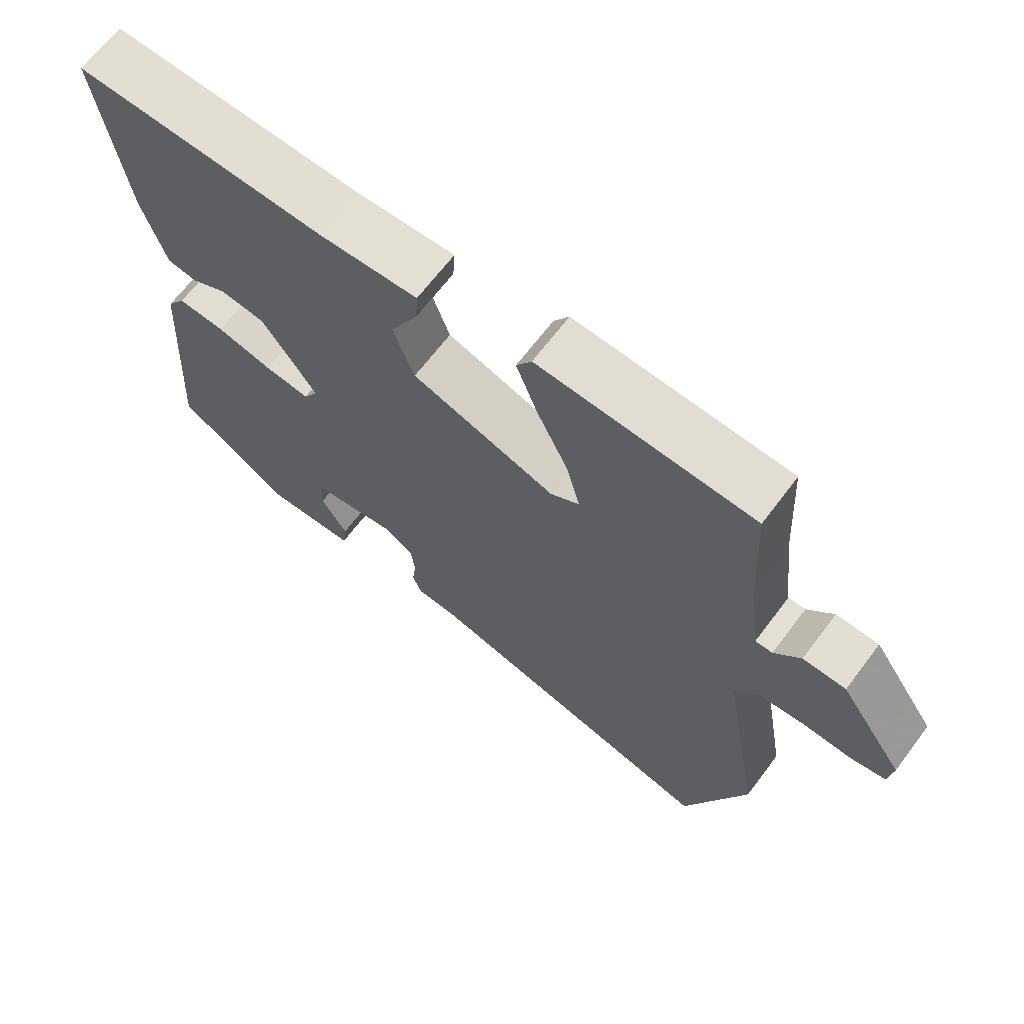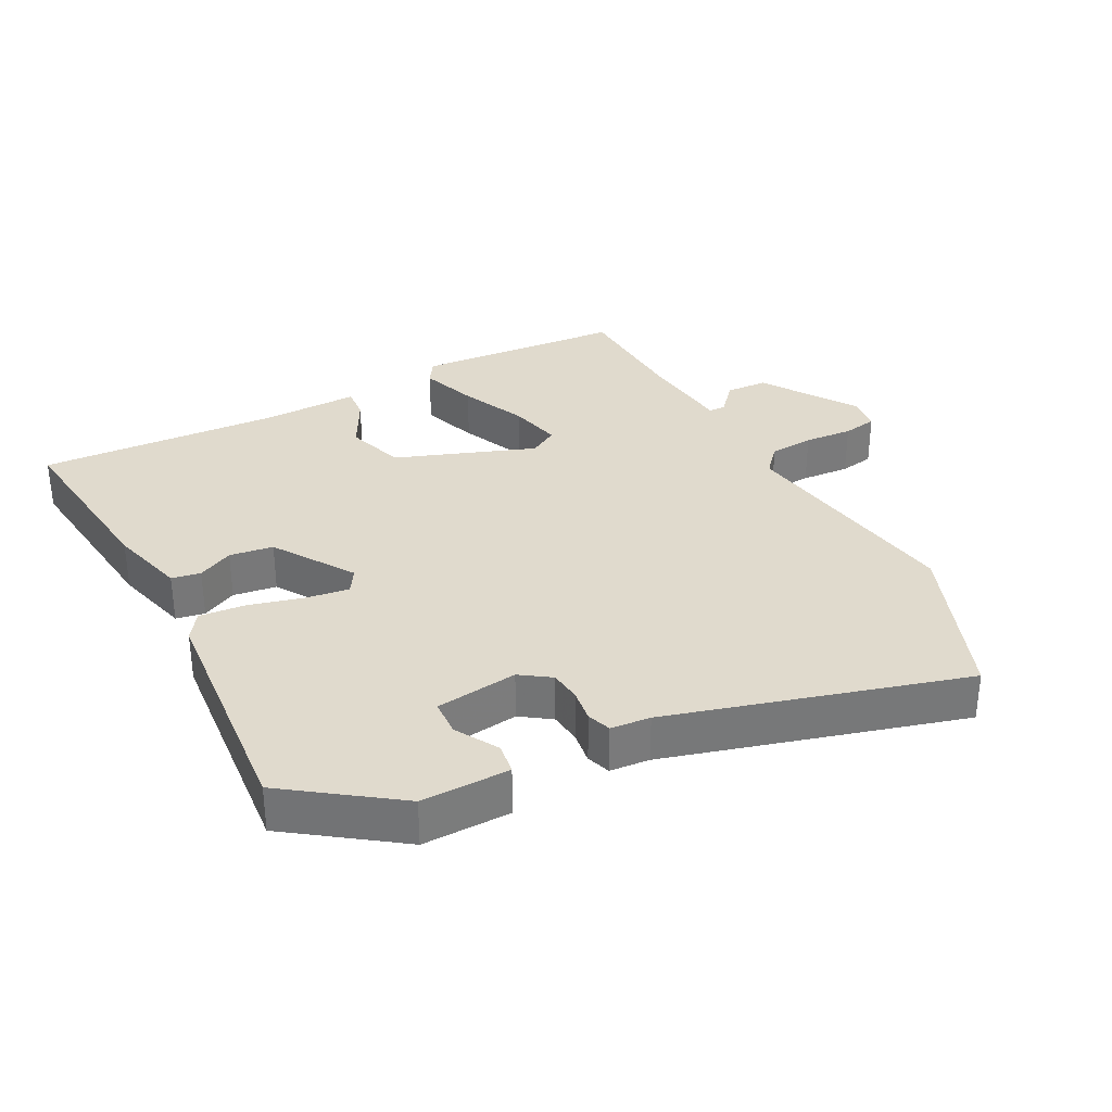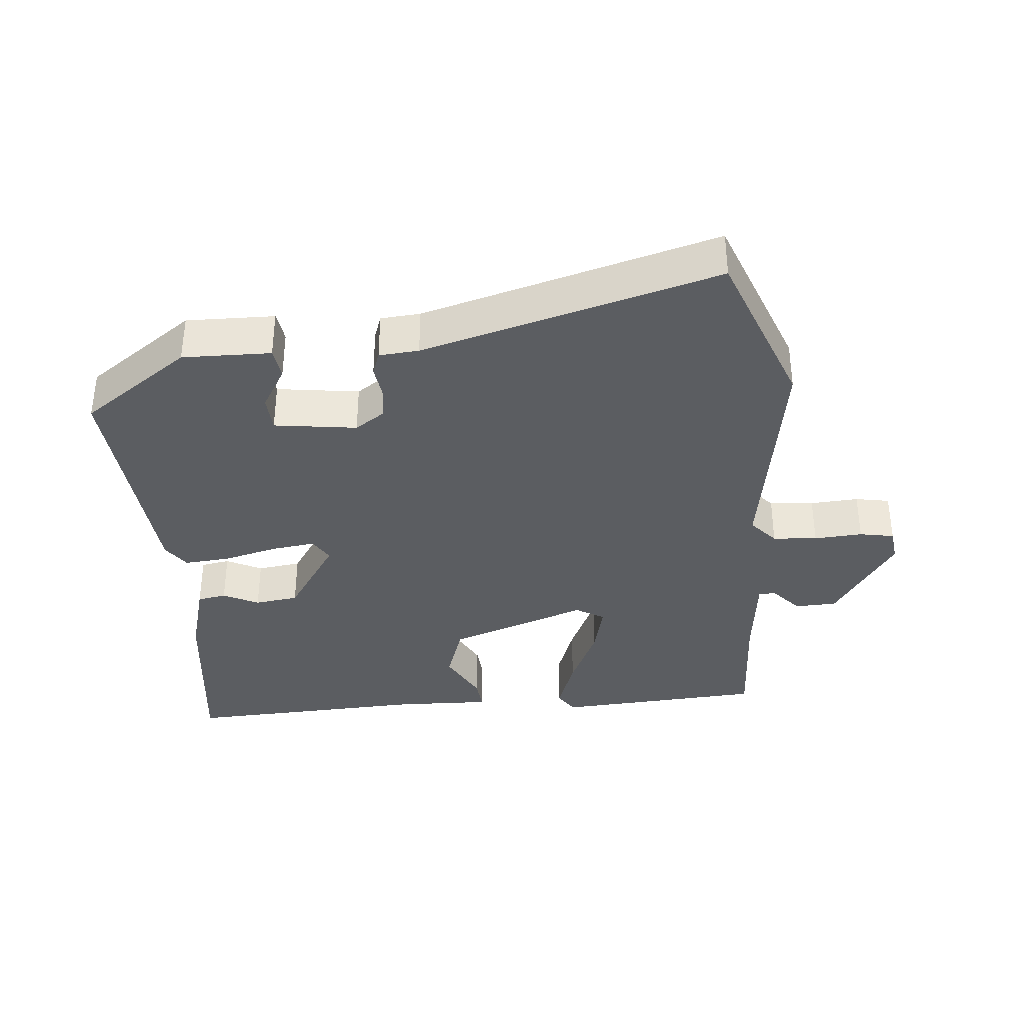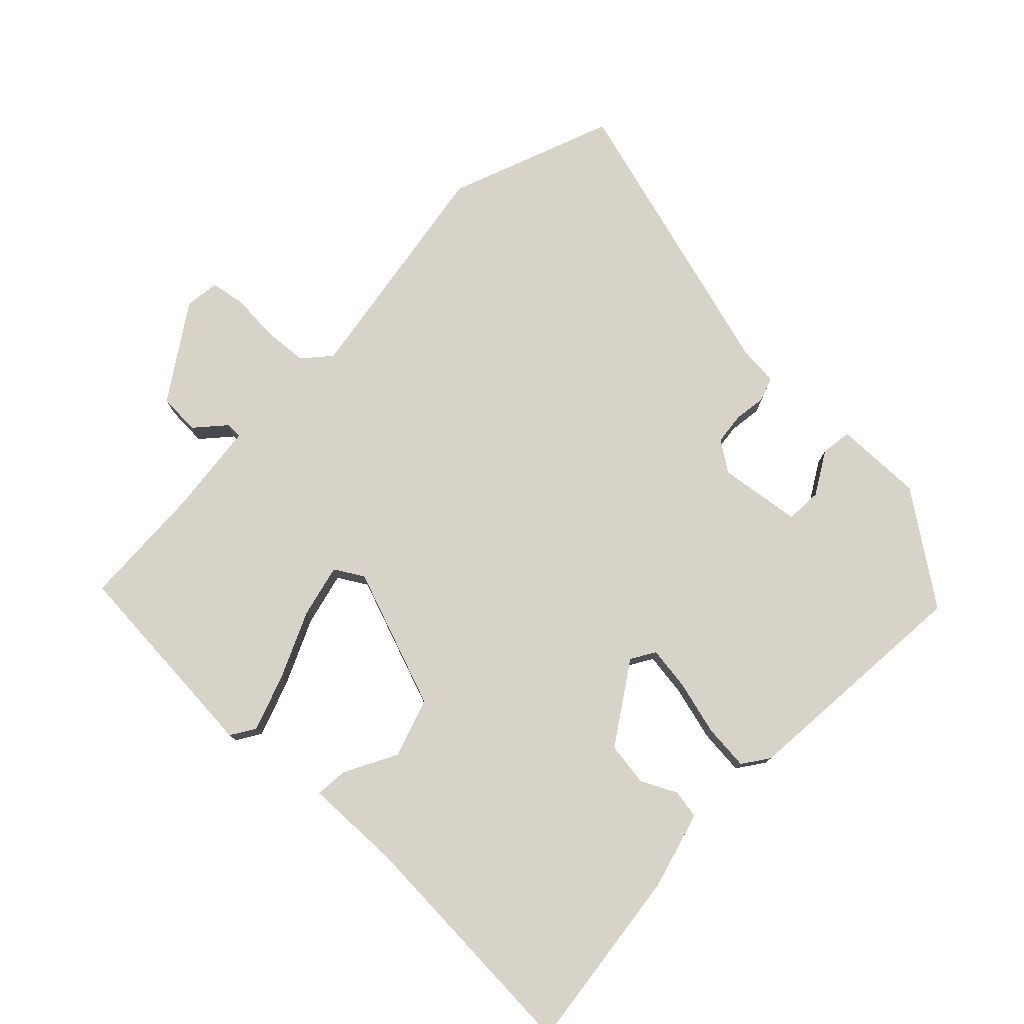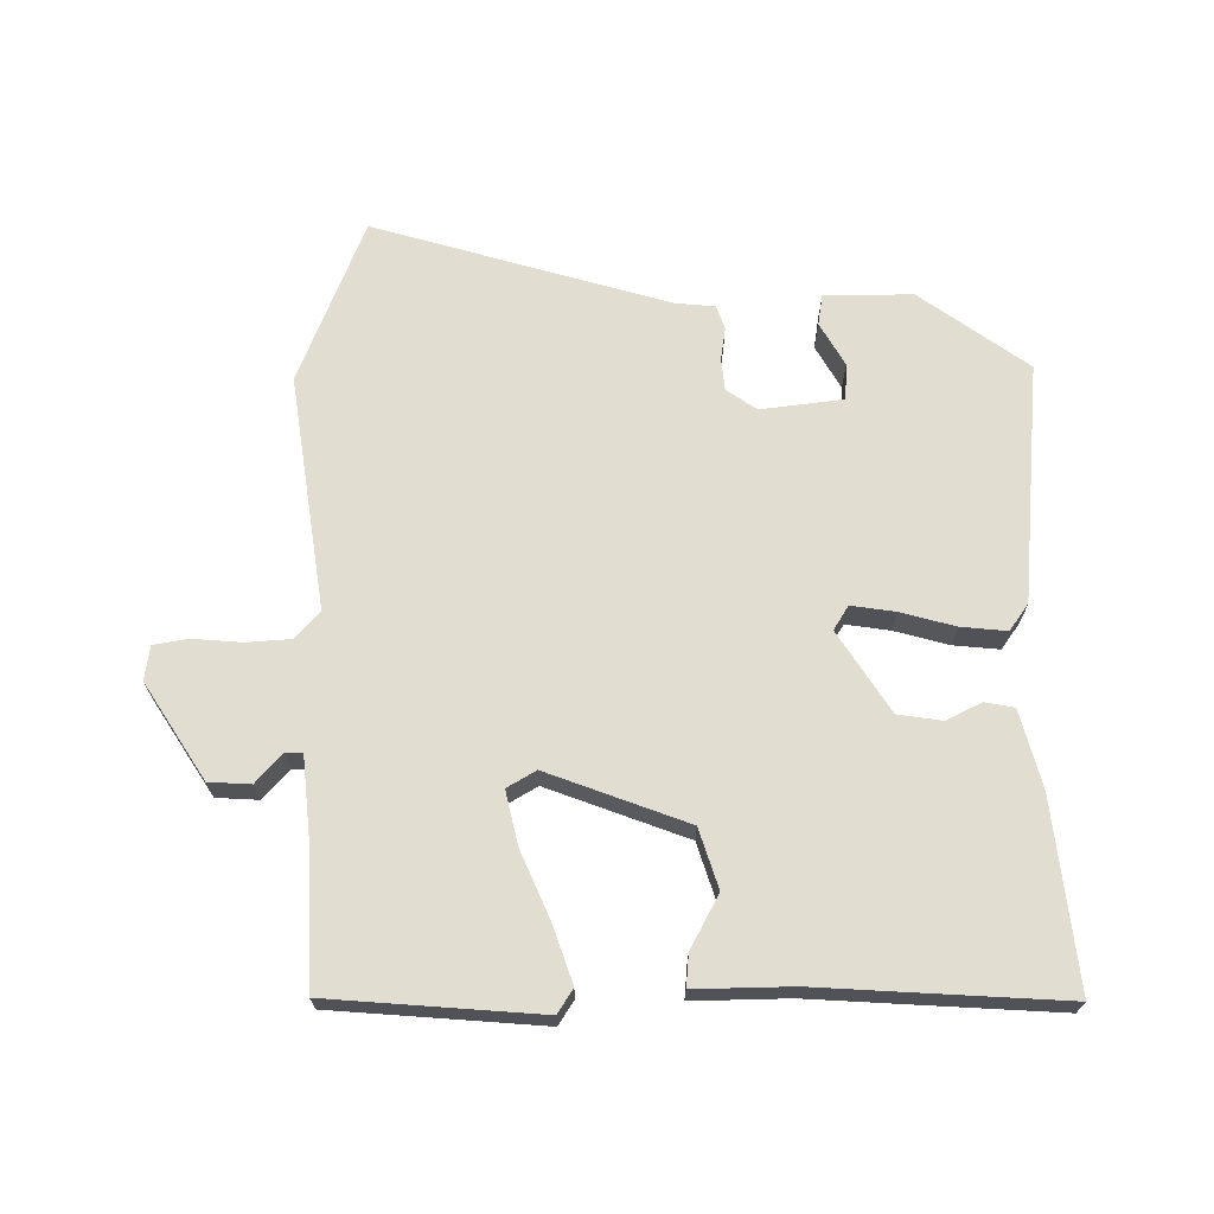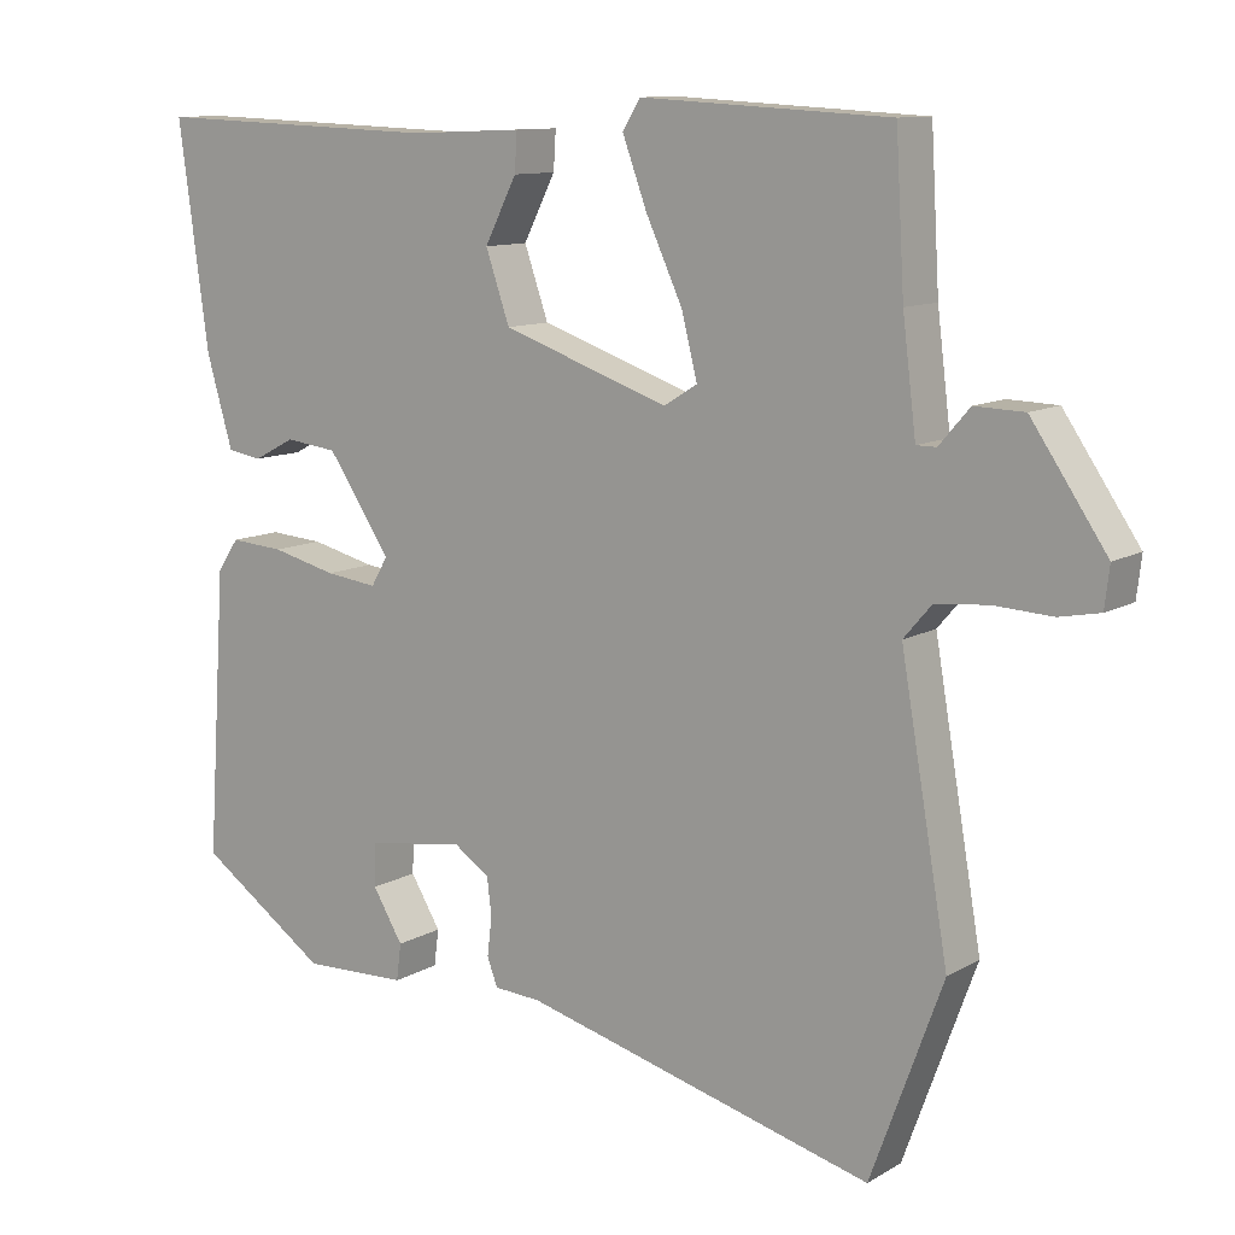
<metadata>
{"format":"obj","ext":"obj","renderer":"f3d","projection":"perspective","resolution":1024,"background":"white","views":[{"elev":66.9,"azim":-142.9,"up":"+Z"},{"elev":33.0,"azim":153.3,"up":"+Y"},{"elev":-36.0,"azim":-174.2,"up":"+Y"},{"elev":77.2,"azim":44.9,"up":"+Y"},{"elev":68.4,"azim":1.0,"up":"+Y"},{"elev":11.0,"azim":-144.2,"up":"+Z"}]}
</metadata>
<code>
v 0.504 0.07 0.493
v 0.467 0.07 0.217
v 0.434 0.07 0.103
v 0.391 0.07 0.096
v 0.339 0.07 0.123
v 0.274 0.07 0.115
v 0.195 0.07 -0.002
v 0.216 0.07 -0.038
v 0.281 0.07 -0.03
v 0.362 0.07 -0.01
v 0.43 0.07 -0.005
v 0.457 0.07 -0.045
v 0.481 0.07 -0.401
v 0.319 0.07 -0.513
v 0.188 0.07 -0.509
v 0.182 0.07 -0.463
v 0.22 0.07 -0.4
v 0.218 0.07 -0.346
v 0.096 0.07 -0.328
v 0.051 0.07 -0.358
v 0.045 0.07 -0.405
v 0.051 0.07 -0.454
v 0.038 0.07 -0.489
v -0.021 0.07 -0.493
v -0.46 0.07 -0.61
v -0.55 0.07 -0.364
v -0.49 0.07 -0.018
v -0.525 0.07 0.023
v -0.591 0.07 0.029
v -0.663 0.07 0.025
v -0.714 0.07 0.035
v -0.72 0.07 0.086
v -0.626 0.07 0.224
v -0.564 0.07 0.226
v -0.526 0.07 0.182
v -0.501 0.07 0.182
v -0.484 0.07 0.319
v -0.473 0.07 0.505
v -0.162 0.07 0.522
v -0.14 0.07 0.486
v -0.171 0.07 0.402
v -0.216 0.07 0.305
v -0.236 0.07 0.226
v -0.194 0.07 0.2
v 0.014 0.07 0.272
v 0.044 0.07 0.359
v 0.004 0.07 0.438
v 0.001 0.07 0.486
v 0.143 0.07 0.48
v 0.504 0 0.493
v 0.467 0 0.217
v 0.434 0 0.103
v 0.391 0 0.096
v 0.339 0 0.123
v 0.274 0 0.115
v 0.195 0 -0.002
v 0.216 0 -0.038
v 0.281 0 -0.03
v 0.362 0 -0.01
v 0.43 0 -0.005
v 0.457 0 -0.045
v 0.481 0 -0.401
v 0.319 0 -0.513
v 0.188 0 -0.509
v 0.182 0 -0.463
v 0.22 0 -0.4
v 0.218 0 -0.346
v 0.096 0 -0.328
v 0.051 0 -0.358
v 0.045 0 -0.405
v 0.051 0 -0.454
v 0.038 0 -0.489
v -0.021 0 -0.493
v -0.46 0 -0.61
v -0.55 0 -0.364
v -0.49 0 -0.018
v -0.525 0 0.023
v -0.591 0 0.029
v -0.663 0 0.025
v -0.714 0 0.035
v -0.72 0 0.086
v -0.626 0 0.224
v -0.564 0 0.226
v -0.526 0 0.182
v -0.501 0 0.182
v -0.484 0 0.319
v -0.473 0 0.505
v -0.162 0 0.522
v -0.14 0 0.486
v -0.171 0 0.402
v -0.216 0 0.305
v -0.236 0 0.226
v -0.194 0 0.2
v 0.014 0 0.272
v 0.044 0 0.359
v 0.004 0 0.438
v 0.001 0 0.486
v 0.143 0 0.48
f 46 47 48 49
f 1 2 3
f 49 1 3
f 46 49 3
f 45 46 3
f 40 41 42
f 39 40 42
f 38 39 42
f 37 38 42
f 36 37 42 43
f 33 34 35
f 32 33 35
f 31 32 35
f 30 31 35
f 29 30 35
f 28 29 35 36
f 36 43 44
f 28 36 44
f 27 28 44
f 27 44 45
f 26 27 45
f 25 26 45
f 24 25 45
f 15 16 17
f 14 15 17
f 13 14 17
f 12 13 17
f 12 17 18
f 11 12 18
f 10 11 18
f 9 10 18
f 8 9 18 19
f 3 4 5
f 45 3 5
f 45 5 6
f 21 22 23 24
f 20 21 24 45
f 19 20 45
f 8 19 45
f 7 8 45
f 6 7 45
f 98 97 96 95
f 52 51 50
f 52 50 98
f 52 98 95
f 52 95 94
f 91 90 89
f 91 89 88
f 91 88 87
f 91 87 86
f 92 91 86 85
f 84 83 82
f 84 82 81
f 84 81 80
f 84 80 79
f 84 79 78
f 85 84 78 77
f 93 92 85
f 93 85 77
f 93 77 76
f 94 93 76
f 94 76 75
f 94 75 74
f 94 74 73
f 66 65 64
f 66 64 63
f 66 63 62
f 66 62 61
f 67 66 61
f 67 61 60
f 67 60 59
f 67 59 58
f 68 67 58 57
f 54 53 52
f 54 52 94
f 55 54 94
f 73 72 71 70
f 94 73 70 69
f 94 69 68
f 94 68 57
f 94 57 56
f 94 56 55
f 1 50 51 2
f 2 51 52 3
f 3 52 53 4
f 4 53 54 5
f 5 54 55 6
f 6 55 56 7
f 7 56 57 8
f 8 57 58 9
f 9 58 59 10
f 10 59 60 11
f 11 60 61 12
f 12 61 62 13
f 13 62 63 14
f 14 63 64 15
f 15 64 65 16
f 16 65 66 17
f 17 66 67 18
f 18 67 68 19
f 19 68 69 20
f 20 69 70 21
f 21 70 71 22
f 22 71 72 23
f 23 72 73 24
f 24 73 74 25
f 25 74 75 26
f 26 75 76 27
f 27 76 77 28
f 28 77 78 29
f 29 78 79 30
f 30 79 80 31
f 31 80 81 32
f 32 81 82 33
f 33 82 83 34
f 34 83 84 35
f 35 84 85 36
f 36 85 86 37
f 37 86 87 38
f 38 87 88 39
f 39 88 89 40
f 40 89 90 41
f 41 90 91 42
f 42 91 92 43
f 43 92 93 44
f 44 93 94 45
f 45 94 95 46
f 46 95 96 47
f 47 96 97 48
f 48 97 98 49
f 49 98 50 1

</code>
